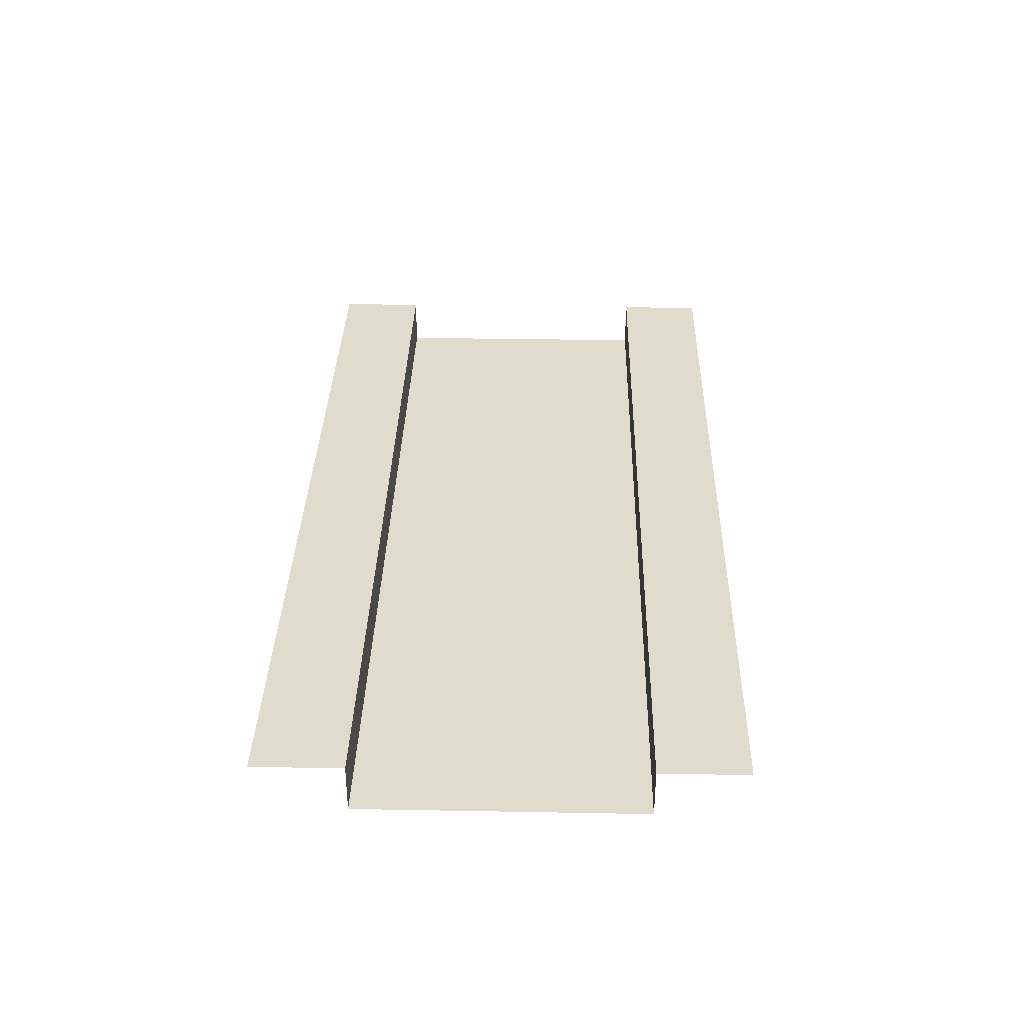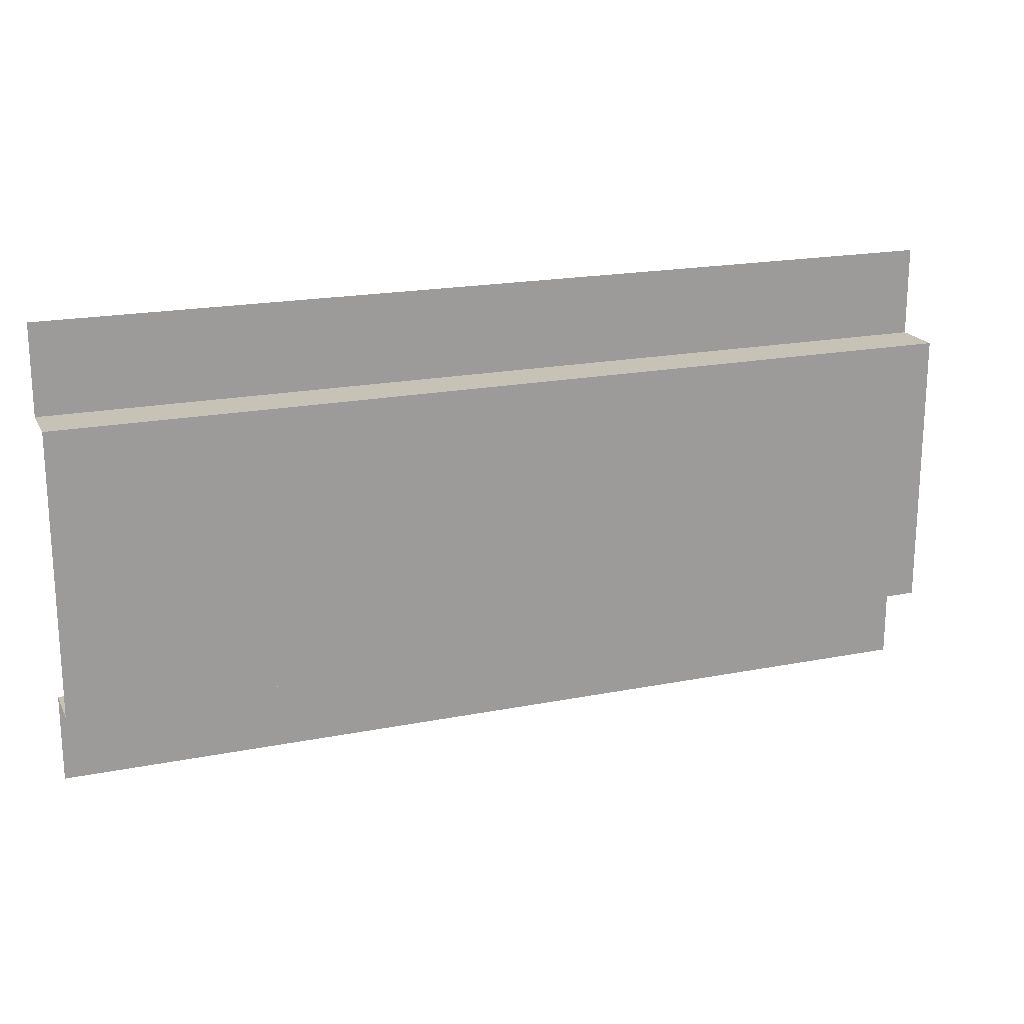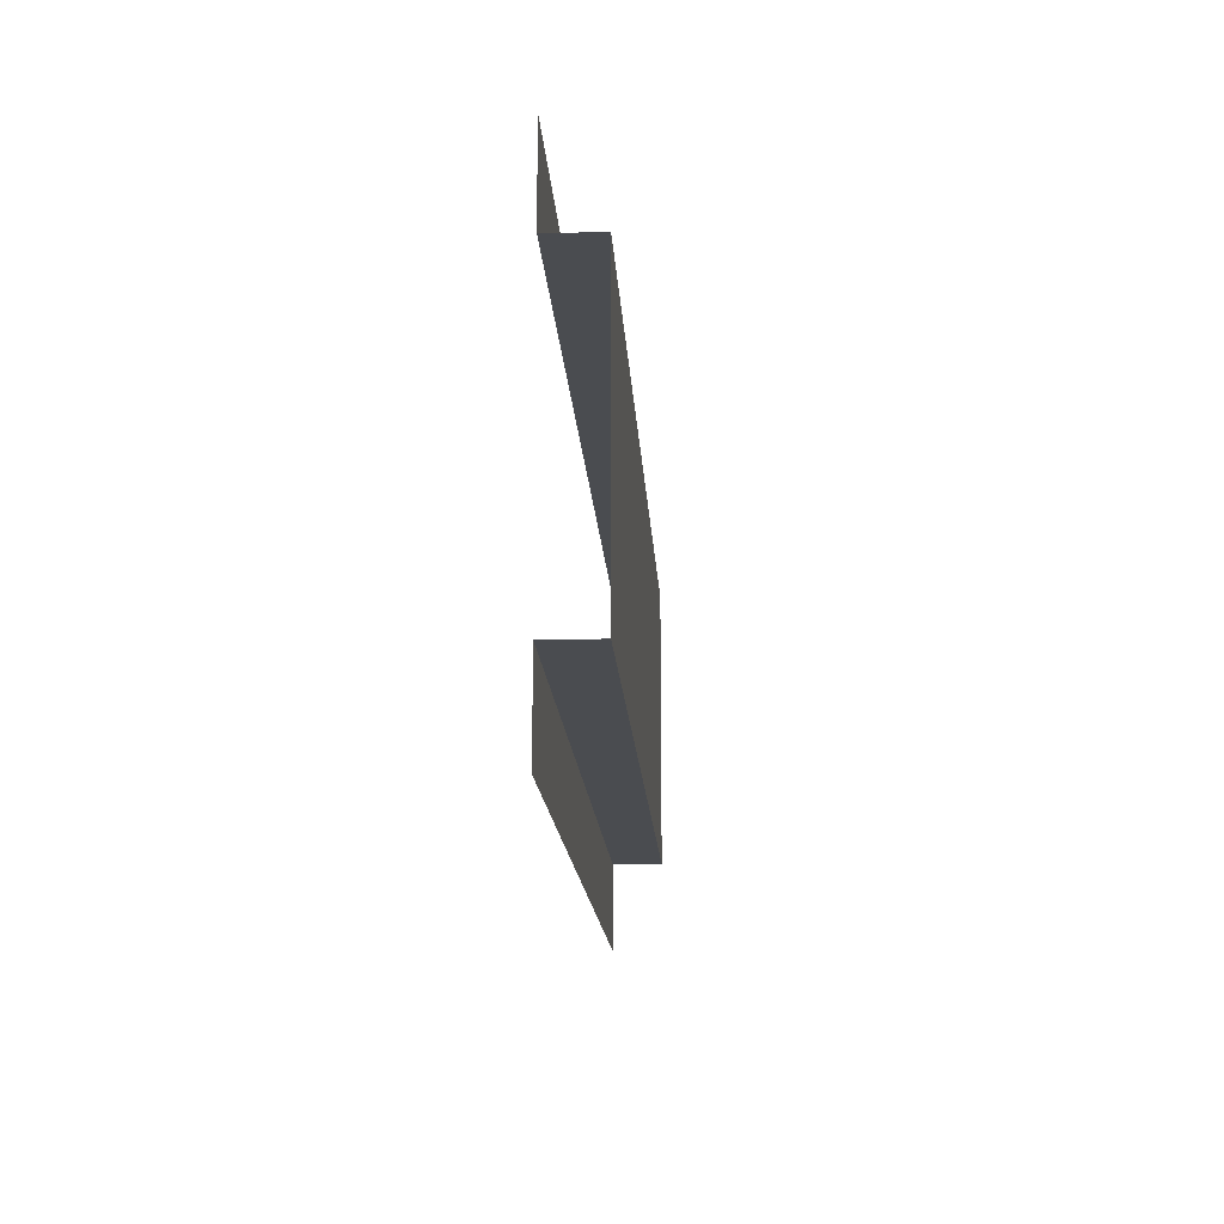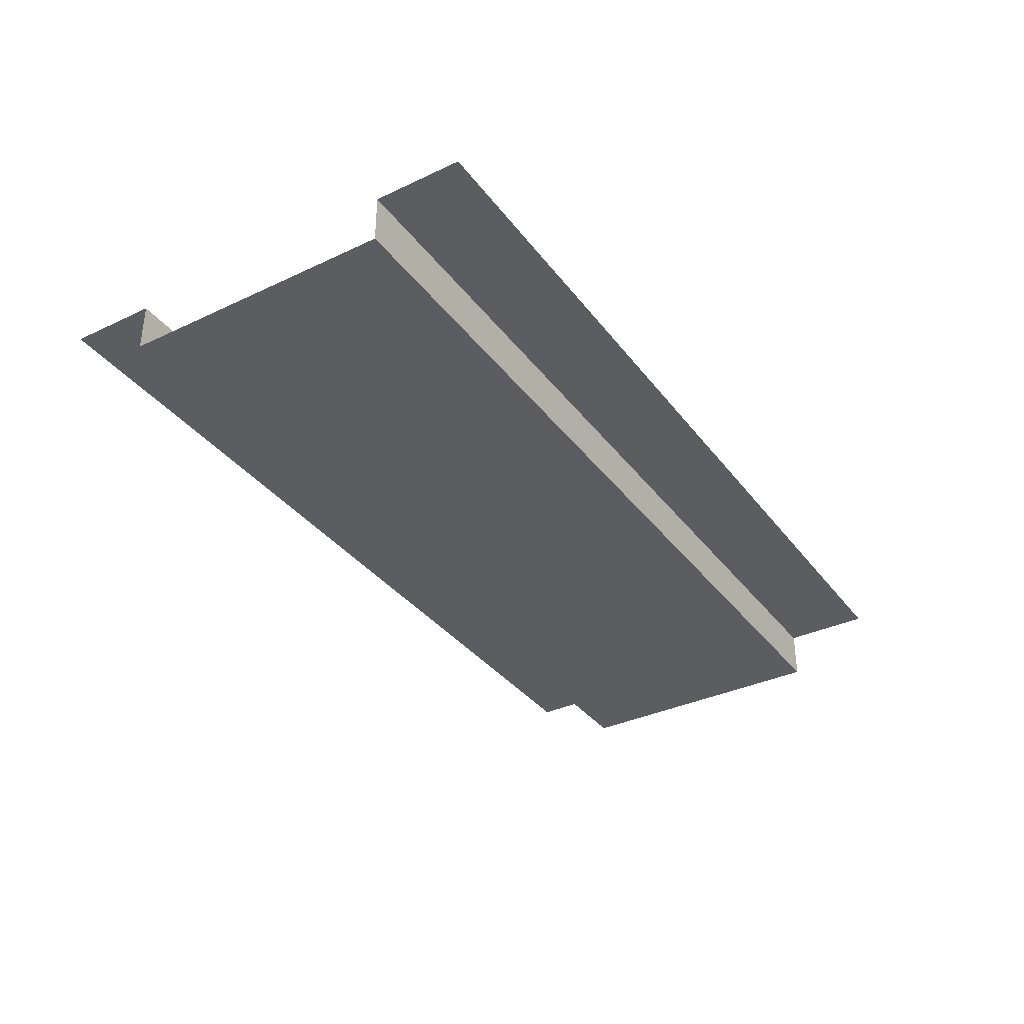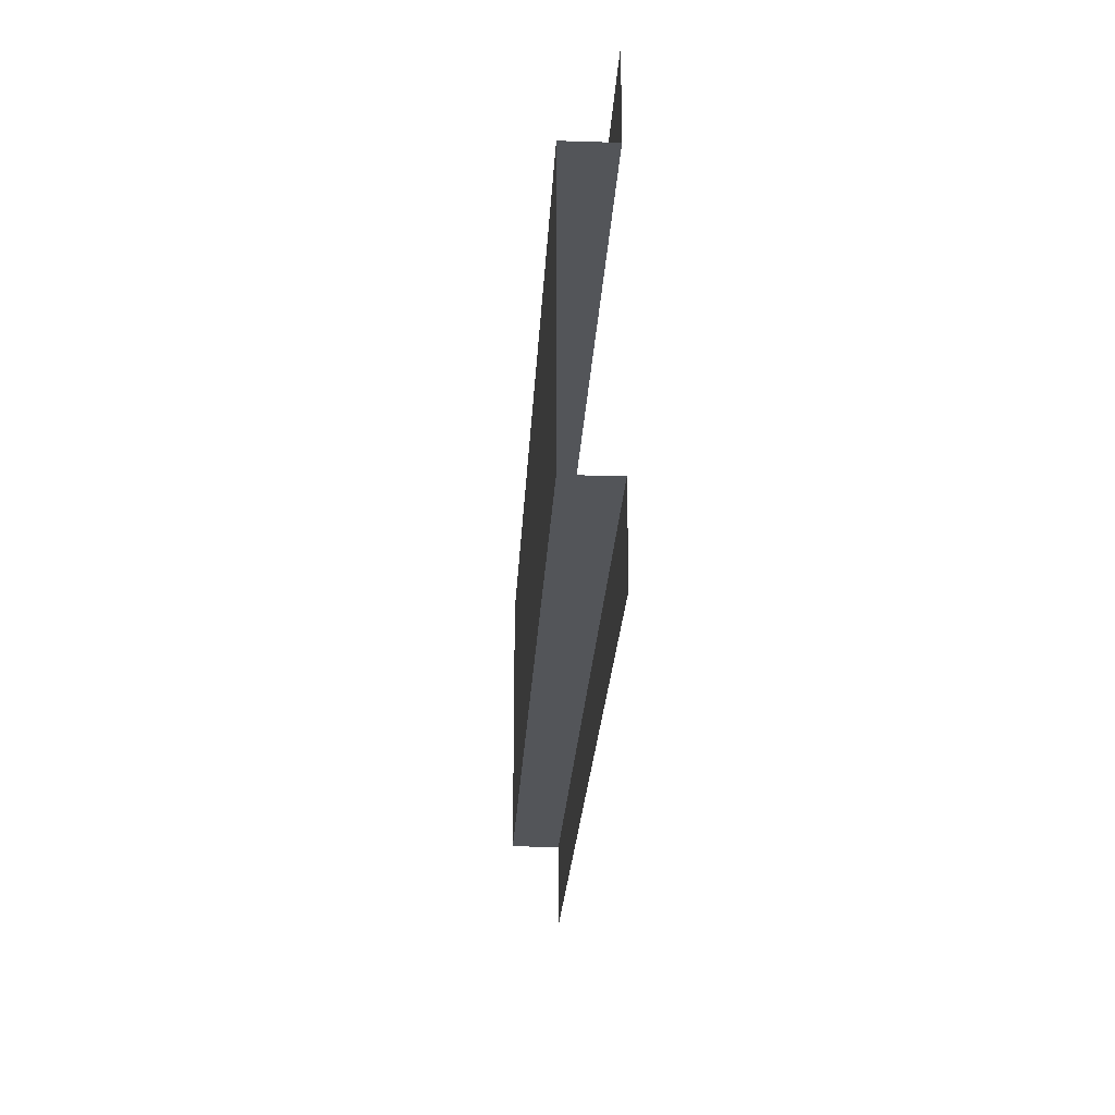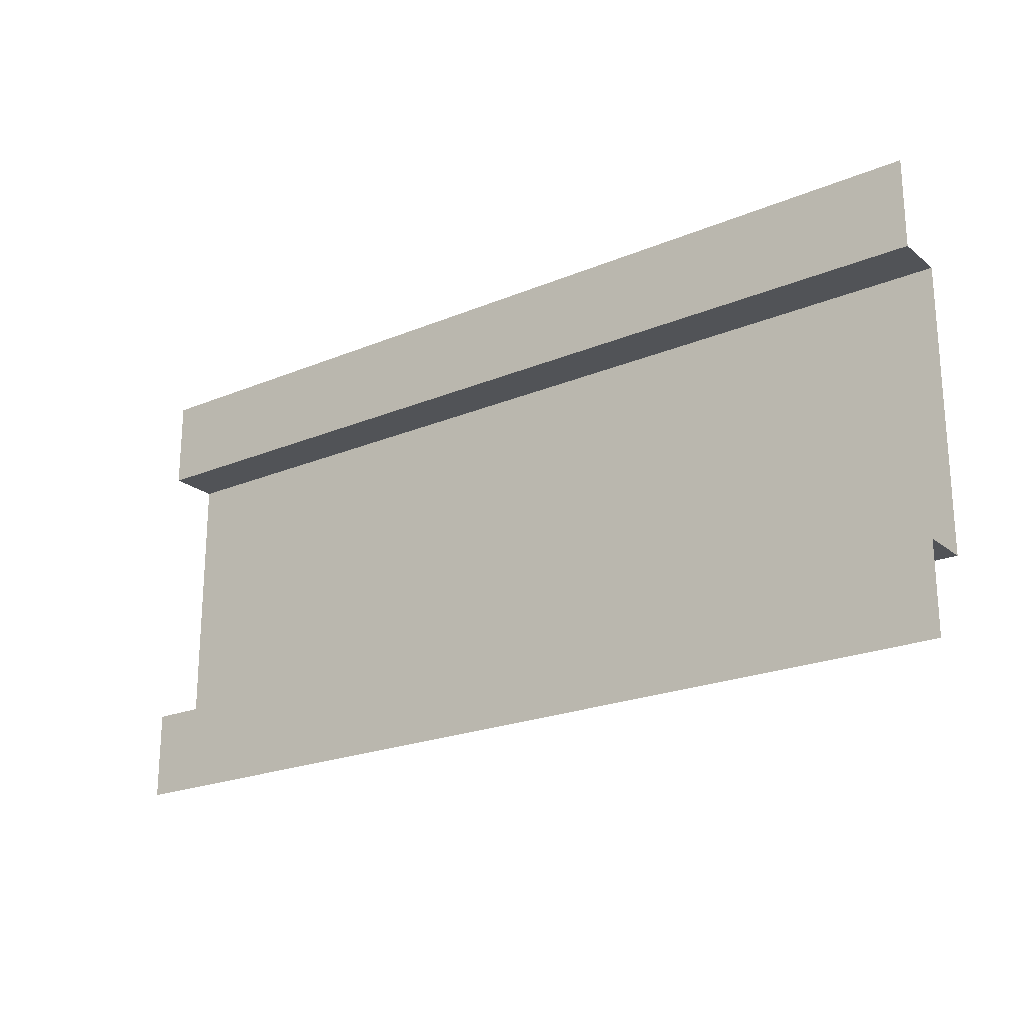
<metadata>
{"format":"obj","ext":"obj","renderer":"f3d","projection":"perspective","resolution":1024,"background":"white","views":[{"elev":33.8,"azim":-88.6,"up":"+Z"},{"elev":19.3,"azim":159.6,"up":"+Y"},{"elev":-15.1,"azim":93.2,"up":"+Y"},{"elev":-35.4,"azim":122.0,"up":"+Z"},{"elev":-24.1,"azim":-93.0,"up":"+Y"},{"elev":-21.9,"azim":36.3,"up":"+Y"}]}
</metadata>
<code>
v -2.329e-06 2.5 9.349e-06
v 5 2.5 7.298e-06
v 5 2.013 7.298e-06
v -2.329e-06 2.013 9.349e-06
v 5 2.013 7.298e-06
v 5 2.013 -0.2719
v -7.276e-07 2.013 -0.2719
v -2.329e-06 2.013 9.349e-06
v 5 0.4779 7.298e-06
v 5 -1.875e-21 7.298e-06
v -2.329e-06 8.736e-28 9.349e-06
v -2.329e-06 0.4779 9.349e-06
v 5 0.4779 -0.2719
v 5 0.4779 7.298e-06
v -2.329e-06 0.4779 9.349e-06
v -7.276e-07 0.4779 -0.2719
v 5 2.013 -0.2719
v 5 0.4779 -0.2719
v -7.276e-07 0.4779 -0.2719
v -7.276e-07 2.013 -0.2719
g SD_Env_Wall_Half_22_2609_439
f 1 3 2
f 1 4 3
f 5 7 6
f 5 8 7
f 9 11 10
f 9 12 11
f 13 15 14
f 13 16 15
f 17 19 18
f 17 20 19

</code>
